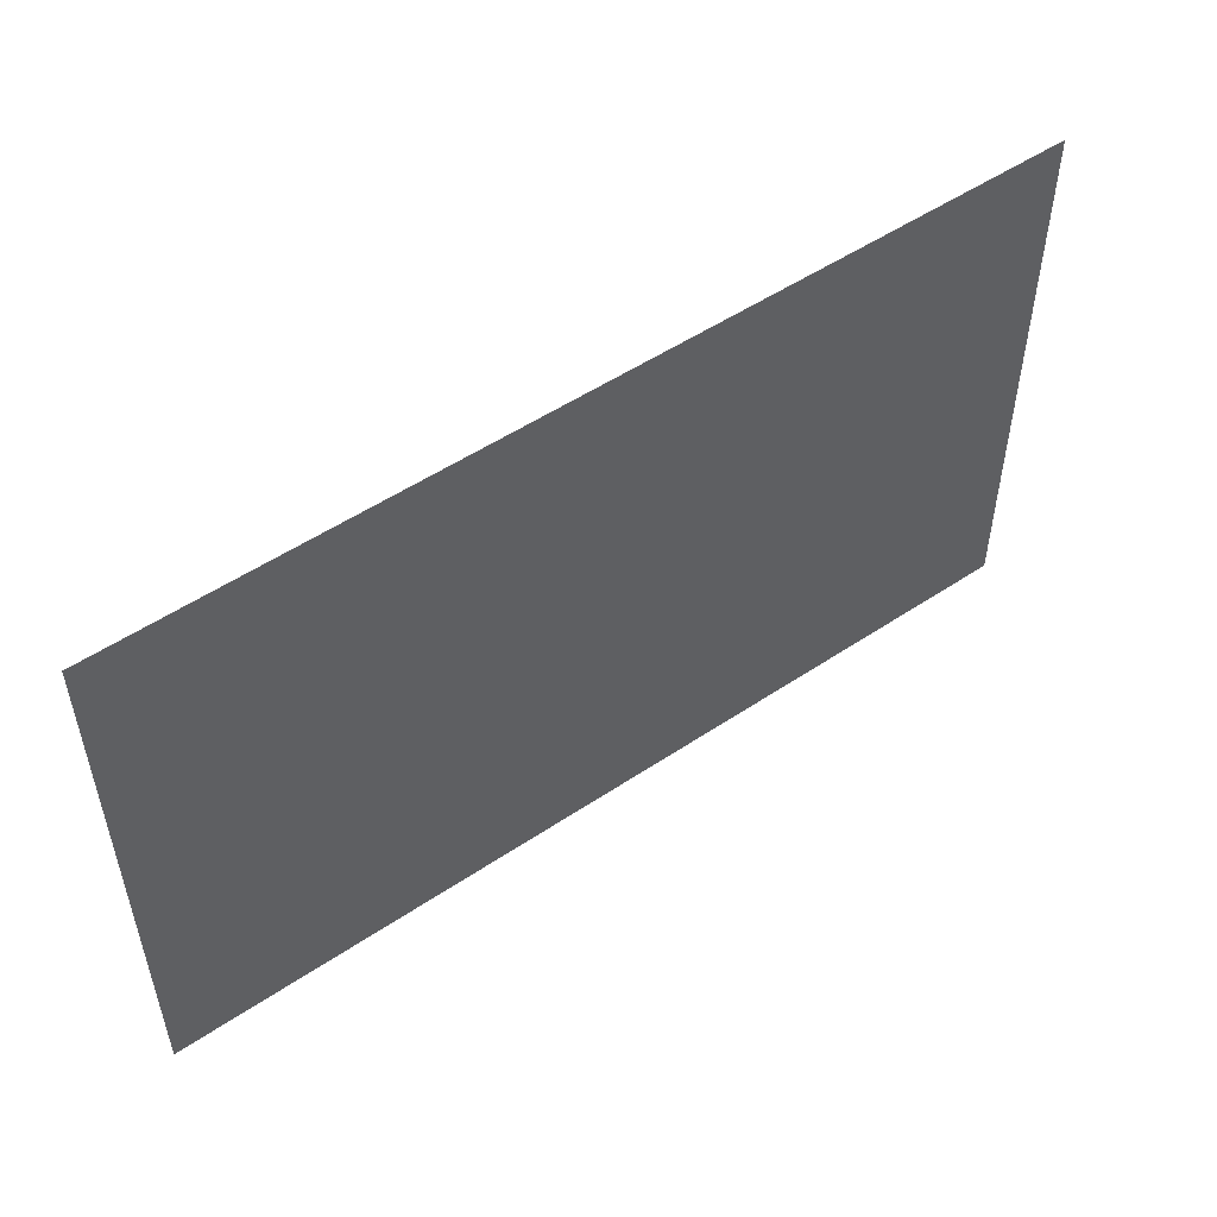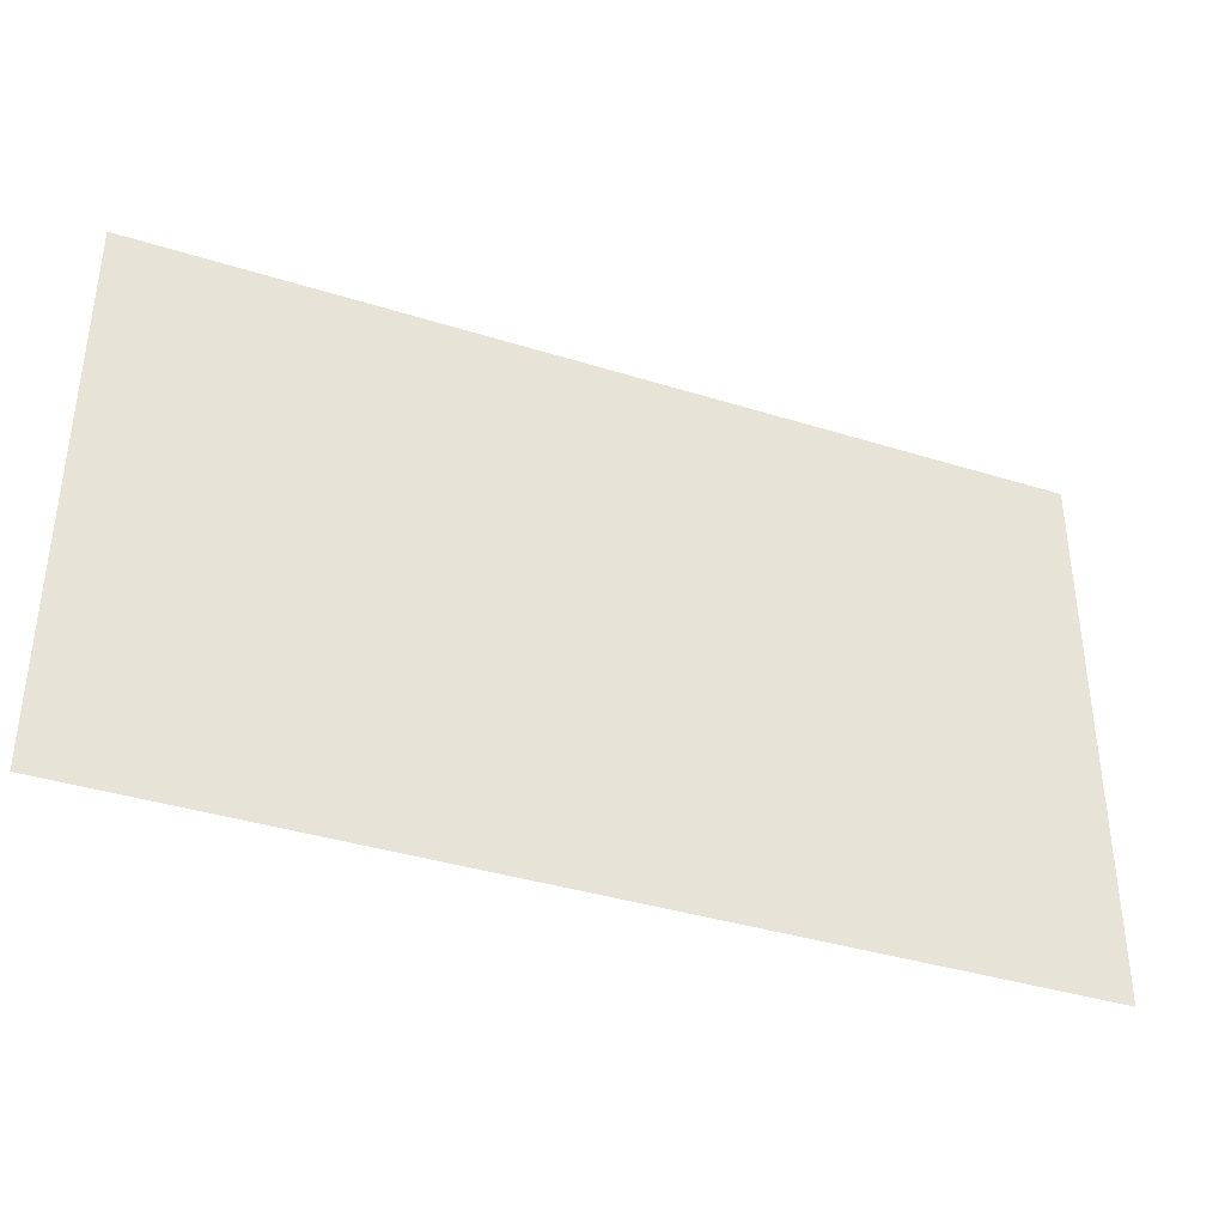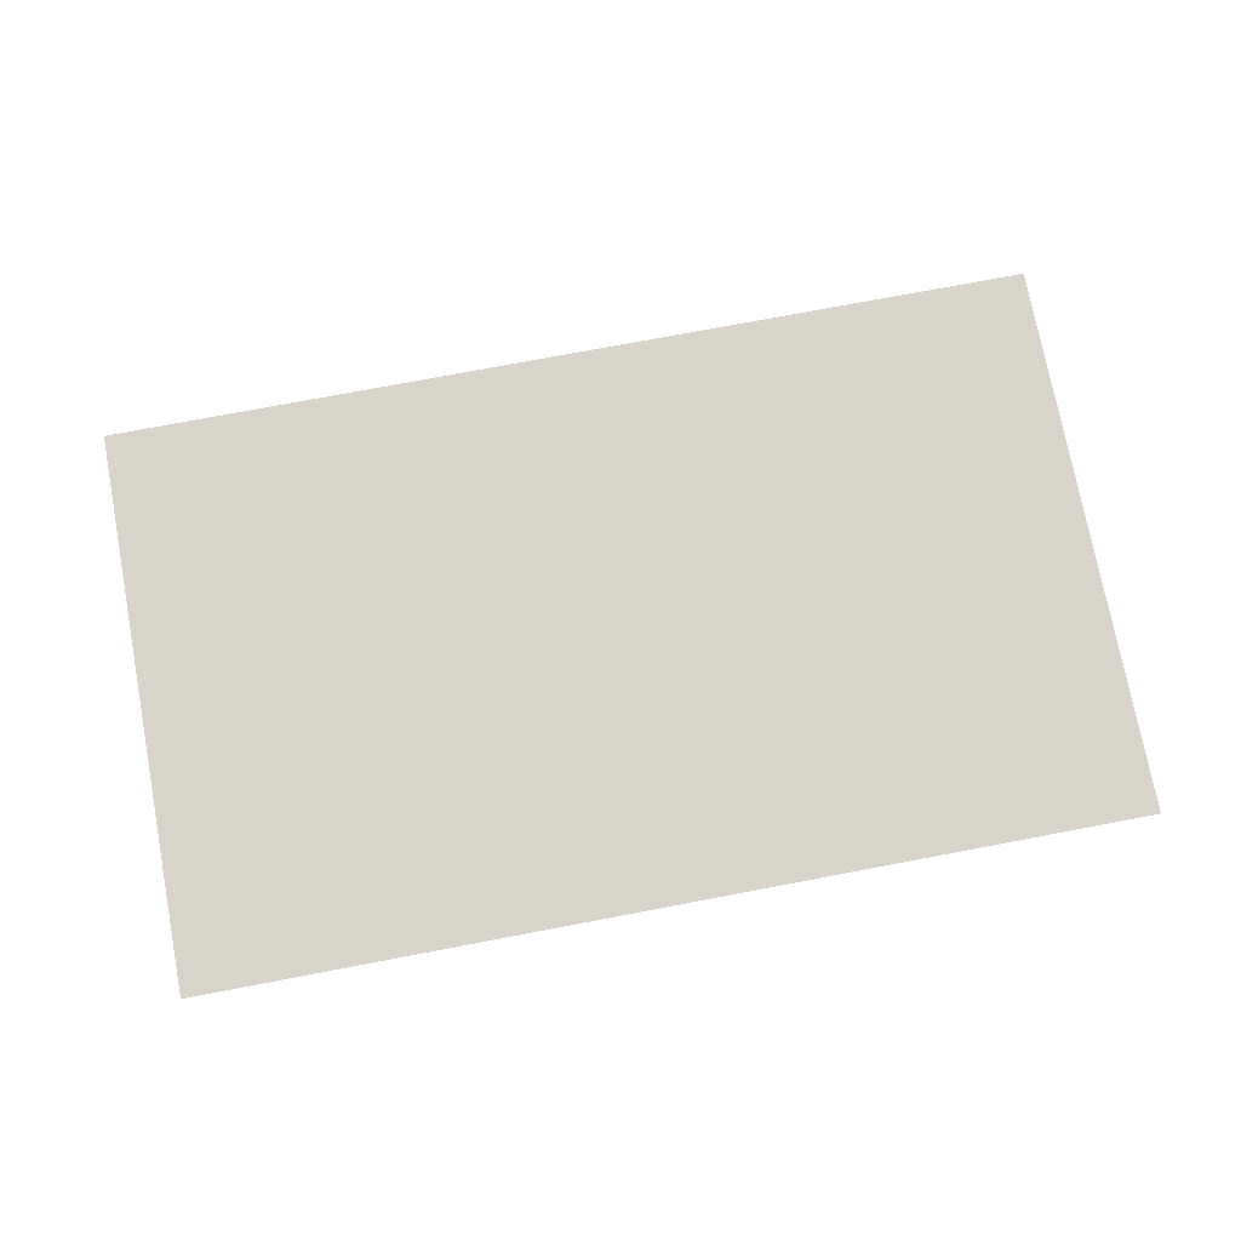
<metadata>
{"format":"obj","ext":"obj","renderer":"f3d","projection":"perspective","resolution":1024,"background":"white","views":[{"elev":52.0,"azim":-35.9,"up":"+Y"},{"elev":-38.0,"azim":-21.7,"up":"+Y"},{"elev":75.3,"azim":-10.7,"up":"+Z"}]}
</metadata>
<code>
v -64 -512 0
v -96 -512 0
v -96 -480 0
v -64 -480 0
v -32 -512 0
v -32 -480 0
v -64 -544 0
v -96 -544 0
v -32 -544 0
v -928 -32 0
v -960 -32 0
v -960 0 0
v -928 0 0
v -896 -32 0
v -896 0 0
v -864 -32 0
v -864 0 0
v -832 -32 0
v -832 0 0
v -800 -32 0
v -800 0 0
v -768 -32 0
v -768 0 0
v -736 -32 0
v -736 0 0
v -704 -32 0
v -704 0 0
v -672 -32 0
v -672 0 0
v -640 -32 0
v -640 0 0
v -608 -32 0
v -608 0 0
v -576 -32 0
v -576 0 0
v -544 -32 0
v -544 0 0
v -512 -32 0
v -512 0 0
v -480 -32 0
v -480 0 0
v -448 -32 0
v -448 0 0
v -416 -32 0
v -416 0 0
v -384 -32 0
v -384 0 0
v -352 -32 0
v -352 0 0
v -320 -32 0
v -320 0 0
v -288 -32 0
v -288 0 0
v -256 -32 0
v -256 0 0
v -224 -32 0
v -224 0 0
v -192 -32 0
v -192 0 0
v -160 -32 0
v -160 0 0
v -128 -32 0
v -128 0 0
v -96 -32 0
v -96 0 0
v -64 -32 0
v -64 0 0
v -32 -32 0
v -32 0 0
v 0 -32 0
v 0 0 0
v -928 -64 0
v -960 -64 0
v -512 -64 0
v -544 -64 0
v -448 -64 0
v -480 -64 0
v 0 -64 0
v -32 -64 0
v -928 -96 0
v -960 -96 0
v -512 -96 0
v -544 -96 0
v -448 -96 0
v -480 -96 0
v 0 -96 0
v -32 -96 0
v -928 -128 0
v -960 -128 0
v 0 -128 0
v -32 -128 0
v -928 -160 0
v -960 -160 0
v 0 -160 0
v -32 -160 0
v -928 -192 0
v -960 -192 0
v 0 -192 0
v -32 -192 0
v -928 -224 0
v -960 -224 0
v -608 -224 0
v -640 -224 0
v -640 -192 0
v -608 -192 0
v -576 -224 0
v -576 -192 0
v -544 -224 0
v -544 -192 0
v -416 -224 0
v -448 -224 0
v -448 -192 0
v -416 -192 0
v -384 -224 0
v -384 -192 0
v -352 -224 0
v -352 -192 0
v -320 -224 0
v -320 -192 0
v -288 -224 0
v -288 -192 0
v -256 -224 0
v -256 -192 0
v -224 -224 0
v -224 -192 0
v -192 -224 0
v -192 -192 0
v -160 -224 0
v -160 -192 0
v -128 -224 0
v -128 -192 0
v -96 -224 0
v -96 -192 0
v -64 -224 0
v -64 -192 0
v -32 -224 0
v 0 -224 0
v -928 -256 0
v -960 -256 0
v -608 -256 0
v -640 -256 0
v 0 -256 0
v -32 -256 0
v -928 -288 0
v -960 -288 0
v -608 -288 0
v -640 -288 0
v 0 -288 0
v -32 -288 0
v -928 -320 0
v -960 -320 0
v -608 -320 0
v -640 -320 0
v 0 -320 0
v -32 -320 0
v -928 -352 0
v -960 -352 0
v -608 -352 0
v -640 -352 0
v 0 -352 0
v -32 -352 0
v -928 -384 0
v -960 -384 0
v -608 -384 0
v -640 -384 0
v -576 -384 0
v -576 -352 0
v -544 -384 0
v -544 -352 0
v -512 -384 0
v -512 -352 0
v -480 -384 0
v -480 -352 0
v -448 -384 0
v -448 -352 0
v 0 -384 0
v -32 -384 0
v -928 -416 0
v -960 -416 0
v -448 -416 0
v -480 -416 0
v 0 -416 0
v -32 -416 0
v -928 -448 0
v -960 -448 0
v -448 -448 0
v -480 -448 0
v 0 -448 0
v -32 -448 0
v -928 -480 0
v -960 -480 0
v -448 -480 0
v -480 -480 0
v -416 -480 0
v -416 -448 0
v -384 -480 0
v -384 -448 0
v -352 -480 0
v -352 -448 0
v -320 -480 0
v -320 -448 0
v -288 -480 0
v -288 -448 0
v -256 -480 0
v -256 -448 0
v -224 -480 0
v -224 -448 0
v -192 -480 0
v -192 -448 0
v -160 -480 0
v -160 -448 0
v -128 -480 0
v -128 -448 0
v -96 -448 0
v -64 -448 0
v 0 -480 0
v -928 -512 0
v -960 -512 0
v 0 -512 0
v -928 -544 0
v -960 -544 0
v 0 -544 0
v -928 -576 0
v -960 -576 0
v -896 -576 0
v -896 -544 0
v -864 -576 0
v -864 -544 0
v -832 -576 0
v -832 -544 0
v -800 -576 0
v -800 -544 0
v -768 -576 0
v -768 -544 0
v -736 -576 0
v -736 -544 0
v -704 -576 0
v -704 -544 0
v -672 -576 0
v -672 -544 0
v -640 -576 0
v -640 -544 0
v -608 -576 0
v -608 -544 0
v -576 -576 0
v -576 -544 0
v -544 -576 0
v -544 -544 0
v -512 -576 0
v -512 -544 0
v -480 -576 0
v -480 -544 0
v -448 -576 0
v -448 -544 0
v -416 -576 0
v -416 -544 0
v -384 -576 0
v -384 -544 0
v -352 -576 0
v -352 -544 0
v -320 -576 0
v -320 -544 0
v -288 -576 0
v -288 -544 0
v -256 -576 0
v -256 -544 0
v -224 -576 0
v -224 -544 0
v -192 -576 0
v -192 -544 0
v -160 -576 0
v -160 -544 0
v -128 -576 0
v -128 -544 0
v -96 -576 0
v -64 -576 0
v -32 -576 0
v 0 -576 0
v -896 -64 0
v -864 -64 0
v -832 -64 0
v -800 -64 0
v -768 -64 0
v -736 -64 0
v -704 -64 0
v -672 -64 0
v -640 -64 0
v -608 -64 0
v -576 -64 0
v -416 -64 0
v -384 -64 0
v -352 -64 0
v -320 -64 0
v -288 -64 0
v -256 -64 0
v -224 -64 0
v -192 -64 0
v -160 -64 0
v -128 -64 0
v -96 -64 0
v -64 -64 0
v -896 -96 0
v -864 -96 0
v -832 -96 0
v -800 -96 0
v -768 -96 0
v -736 -96 0
v -704 -96 0
v -672 -96 0
v -640 -96 0
v -608 -96 0
v -576 -96 0
v -416 -96 0
v -384 -96 0
v -352 -96 0
v -320 -96 0
v -288 -96 0
v -256 -96 0
v -224 -96 0
v -192 -96 0
v -160 -96 0
v -128 -96 0
v -96 -96 0
v -64 -96 0
v -896 -128 0
v -864 -128 0
v -832 -128 0
v -800 -128 0
v -768 -128 0
v -736 -128 0
v -704 -128 0
v -672 -128 0
v -640 -128 0
v -608 -128 0
v -576 -128 0
v -544 -128 0
v -512 -128 0
v -480 -128 0
v -448 -128 0
v -416 -128 0
v -384 -128 0
v -352 -128 0
v -320 -128 0
v -288 -128 0
v -256 -128 0
v -224 -128 0
v -192 -128 0
v -160 -128 0
v -128 -128 0
v -96 -128 0
v -64 -128 0
v -896 -160 0
v -864 -160 0
v -832 -160 0
v -800 -160 0
v -768 -160 0
v -736 -160 0
v -704 -160 0
v -672 -160 0
v -640 -160 0
v -608 -160 0
v -576 -160 0
v -544 -160 0
v -512 -160 0
v -480 -160 0
v -448 -160 0
v -416 -160 0
v -384 -160 0
v -352 -160 0
v -320 -160 0
v -288 -160 0
v -256 -160 0
v -224 -160 0
v -192 -160 0
v -160 -160 0
v -128 -160 0
v -96 -160 0
v -64 -160 0
v -896 -192 0
v -864 -192 0
v -832 -192 0
v -800 -192 0
v -768 -192 0
v -736 -192 0
v -704 -192 0
v -672 -192 0
v -512 -192 0
v -480 -192 0
v -896 -224 0
v -864 -224 0
v -832 -224 0
v -800 -224 0
v -768 -224 0
v -736 -224 0
v -704 -224 0
v -672 -224 0
v -512 -224 0
v -480 -224 0
v -896 -256 0
v -864 -256 0
v -832 -256 0
v -800 -256 0
v -768 -256 0
v -736 -256 0
v -704 -256 0
v -672 -256 0
v -576 -256 0
v -544 -256 0
v -512 -256 0
v -480 -256 0
v -448 -256 0
v -416 -256 0
v -384 -256 0
v -352 -256 0
v -320 -256 0
v -288 -256 0
v -256 -256 0
v -224 -256 0
v -192 -256 0
v -160 -256 0
v -128 -256 0
v -96 -256 0
v -64 -256 0
v -896 -288 0
v -864 -288 0
v -832 -288 0
v -800 -288 0
v -768 -288 0
v -736 -288 0
v -704 -288 0
v -672 -288 0
v -576 -288 0
v -544 -288 0
v -512 -288 0
v -480 -288 0
v -448 -288 0
v -416 -288 0
v -384 -288 0
v -352 -288 0
v -320 -288 0
v -288 -288 0
v -256 -288 0
v -224 -288 0
v -192 -288 0
v -160 -288 0
v -128 -288 0
v -96 -288 0
v -64 -288 0
v -896 -320 0
v -864 -320 0
v -832 -320 0
v -800 -320 0
v -768 -320 0
v -736 -320 0
v -704 -320 0
v -672 -320 0
v -576 -320 0
v -544 -320 0
v -512 -320 0
v -480 -320 0
v -448 -320 0
v -416 -320 0
v -384 -320 0
v -352 -320 0
v -320 -320 0
v -288 -320 0
v -256 -320 0
v -224 -320 0
v -192 -320 0
v -160 -320 0
v -128 -320 0
v -96 -320 0
v -64 -320 0
v -896 -352 0
v -864 -352 0
v -832 -352 0
v -800 -352 0
v -768 -352 0
v -736 -352 0
v -704 -352 0
v -672 -352 0
v -416 -352 0
v -384 -352 0
v -352 -352 0
v -320 -352 0
v -288 -352 0
v -256 -352 0
v -224 -352 0
v -192 -352 0
v -160 -352 0
v -128 -352 0
v -96 -352 0
v -64 -352 0
v -896 -384 0
v -864 -384 0
v -832 -384 0
v -800 -384 0
v -768 -384 0
v -736 -384 0
v -704 -384 0
v -672 -384 0
v -416 -384 0
v -384 -384 0
v -352 -384 0
v -320 -384 0
v -288 -384 0
v -256 -384 0
v -224 -384 0
v -192 -384 0
v -160 -384 0
v -128 -384 0
v -96 -384 0
v -64 -384 0
v -896 -416 0
v -864 -416 0
v -832 -416 0
v -800 -416 0
v -768 -416 0
v -736 -416 0
v -704 -416 0
v -672 -416 0
v -640 -416 0
v -608 -416 0
v -576 -416 0
v -544 -416 0
v -512 -416 0
v -416 -416 0
v -384 -416 0
v -352 -416 0
v -320 -416 0
v -288 -416 0
v -256 -416 0
v -224 -416 0
v -192 -416 0
v -160 -416 0
v -128 -416 0
v -96 -416 0
v -64 -416 0
v -896 -448 0
v -864 -448 0
v -832 -448 0
v -800 -448 0
v -768 -448 0
v -736 -448 0
v -704 -448 0
v -672 -448 0
v -640 -448 0
v -608 -448 0
v -576 -448 0
v -544 -448 0
v -512 -448 0
v -896 -480 0
v -864 -480 0
v -832 -480 0
v -800 -480 0
v -768 -480 0
v -736 -480 0
v -704 -480 0
v -672 -480 0
v -640 -480 0
v -608 -480 0
v -576 -480 0
v -544 -480 0
v -512 -480 0
v -896 -512 0
v -864 -512 0
v -832 -512 0
v -800 -512 0
v -768 -512 0
v -736 -512 0
v -704 -512 0
v -672 -512 0
v -640 -512 0
v -608 -512 0
v -576 -512 0
v -544 -512 0
v -512 -512 0
v -480 -512 0
v -448 -512 0
v -416 -512 0
v -384 -512 0
v -352 -512 0
v -320 -512 0
v -288 -512 0
v -256 -512 0
v -224 -512 0
v -192 -512 0
v -160 -512 0
v -128 -512 0
g mesh_0001
f 1 2 3 4
f 5 1 4 6
f 7 8 2 1
f 9 7 1 5
g mesh_0002
f 10 11 12 13
f 14 10 13 15
f 16 14 15 17
f 18 16 17 19
f 20 18 19 21
f 22 20 21 23
f 24 22 23 25
f 26 24 25 27
f 28 26 27 29
f 30 28 29 31
f 32 30 31 33
f 34 32 33 35
f 36 34 35 37
f 38 36 37 39
f 40 38 39 41
f 42 40 41 43
f 44 42 43 45
f 46 44 45 47
f 48 46 47 49
f 50 48 49 51
f 52 50 51 53
f 54 52 53 55
f 56 54 55 57
f 58 56 57 59
f 60 58 59 61
f 62 60 61 63
f 64 62 63 65
f 66 64 65 67
f 68 66 67 69
f 70 68 69 71
f 72 73 11 10
f 74 75 36 38
f 76 77 40 42
f 78 79 68 70
f 80 81 73 72
f 82 83 75 74
f 84 85 77 76
f 86 87 79 78
f 88 89 81 80
f 90 91 87 86
f 92 93 89 88
f 94 95 91 90
f 96 97 93 92
f 98 99 95 94
f 100 101 97 96
f 102 103 104 105
f 106 102 105 107
f 108 106 107 109
f 110 111 112 113
f 114 110 113 115
f 116 114 115 117
f 118 116 117 119
f 120 118 119 121
f 122 120 121 123
f 124 122 123 125
f 126 124 125 127
f 128 126 127 129
f 130 128 129 131
f 132 130 131 133
f 134 132 133 135
f 136 134 135 99
f 137 136 99 98
f 138 139 101 100
f 140 141 103 102
f 142 143 136 137
f 144 145 139 138
f 146 147 141 140
f 148 149 143 142
f 150 151 145 144
f 152 153 147 146
f 154 155 149 148
f 156 157 151 150
f 158 159 153 152
f 160 161 155 154
f 162 163 157 156
f 164 165 159 158
f 166 164 158 167
f 168 166 167 169
f 170 168 169 171
f 172 170 171 173
f 174 172 173 175
f 176 177 161 160
f 178 179 163 162
f 180 181 172 174
f 182 183 177 176
f 184 185 179 178
f 186 187 181 180
f 188 189 183 182
f 190 191 185 184
f 192 193 187 186
f 194 192 186 195
f 196 194 195 197
f 198 196 197 199
f 200 198 199 201
f 202 200 201 203
f 204 202 203 205
f 206 204 205 207
f 208 206 207 209
f 210 208 209 211
f 212 210 211 213
f 3 212 213 214
f 4 3 214 215
f 6 4 215 189
f 216 6 189 188
f 217 218 191 190
f 219 5 6 216
f 220 221 218 217
f 222 9 5 219
f 223 224 221 220
f 225 223 220 226
f 227 225 226 228
f 229 227 228 230
f 231 229 230 232
f 233 231 232 234
f 235 233 234 236
f 237 235 236 238
f 239 237 238 240
f 241 239 240 242
f 243 241 242 244
f 245 243 244 246
f 247 245 246 248
f 249 247 248 250
f 251 249 250 252
f 253 251 252 254
f 255 253 254 256
f 257 255 256 258
f 259 257 258 260
f 261 259 260 262
f 263 261 262 264
f 265 263 264 266
f 267 265 266 268
f 269 267 268 270
f 271 269 270 272
f 273 271 272 274
f 275 273 274 8
f 276 275 8 7
f 277 276 7 9
f 278 277 9 222
g mesh_0003
f 77 74 38 40
g mesh_0004
f 279 72 10 14
f 280 279 14 16
f 281 280 16 18
f 282 281 18 20
f 283 282 20 22
f 284 283 22 24
f 285 284 24 26
f 286 285 26 28
f 287 286 28 30
f 288 287 30 32
f 289 288 32 34
f 75 289 34 36
f 290 76 42 44
f 291 290 44 46
f 292 291 46 48
f 293 292 48 50
f 294 293 50 52
f 295 294 52 54
f 296 295 54 56
f 297 296 56 58
f 298 297 58 60
f 299 298 60 62
f 300 299 62 64
f 301 300 64 66
f 79 301 66 68
f 302 80 72 279
f 303 302 279 280
f 304 303 280 281
f 305 304 281 282
f 306 305 282 283
f 307 306 283 284
f 308 307 284 285
f 309 308 285 286
f 310 309 286 287
f 311 310 287 288
f 312 311 288 289
f 83 312 289 75
f 85 82 74 77
f 313 84 76 290
f 314 313 290 291
f 315 314 291 292
f 316 315 292 293
f 317 316 293 294
f 318 317 294 295
f 319 318 295 296
f 320 319 296 297
f 321 320 297 298
f 322 321 298 299
f 323 322 299 300
f 324 323 300 301
f 87 324 301 79
f 325 88 80 302
f 326 325 302 303
f 327 326 303 304
f 328 327 304 305
f 329 328 305 306
f 330 329 306 307
f 331 330 307 308
f 332 331 308 309
f 333 332 309 310
f 334 333 310 311
f 335 334 311 312
f 336 335 312 83
f 337 336 83 82
f 338 337 82 85
f 339 338 85 84
f 340 339 84 313
f 341 340 313 314
f 342 341 314 315
f 343 342 315 316
f 344 343 316 317
f 345 344 317 318
f 346 345 318 319
f 347 346 319 320
f 348 347 320 321
f 349 348 321 322
f 350 349 322 323
f 351 350 323 324
f 91 351 324 87
f 352 92 88 325
f 353 352 325 326
f 354 353 326 327
f 355 354 327 328
f 356 355 328 329
f 357 356 329 330
f 358 357 330 331
f 359 358 331 332
f 360 359 332 333
f 361 360 333 334
f 362 361 334 335
f 363 362 335 336
f 364 363 336 337
f 365 364 337 338
f 366 365 338 339
f 367 366 339 340
f 368 367 340 341
f 369 368 341 342
f 370 369 342 343
f 371 370 343 344
f 372 371 344 345
f 373 372 345 346
f 374 373 346 347
f 375 374 347 348
f 376 375 348 349
f 377 376 349 350
f 378 377 350 351
f 95 378 351 91
f 379 96 92 352
f 380 379 352 353
f 381 380 353 354
f 382 381 354 355
f 383 382 355 356
f 384 383 356 357
f 385 384 357 358
f 386 385 358 359
f 104 386 359 360
f 105 104 360 361
f 107 105 361 362
f 109 107 362 363
f 387 109 363 364
f 388 387 364 365
f 112 388 365 366
f 113 112 366 367
f 115 113 367 368
f 117 115 368 369
f 119 117 369 370
f 121 119 370 371
f 123 121 371 372
f 125 123 372 373
f 127 125 373 374
f 129 127 374 375
f 131 129 375 376
f 133 131 376 377
f 135 133 377 378
f 99 135 378 95
f 389 100 96 379
f 390 389 379 380
f 391 390 380 381
f 392 391 381 382
f 393 392 382 383
f 394 393 383 384
f 395 394 384 385
f 396 395 385 386
f 103 396 386 104
f 397 108 109 387
f 398 397 387 388
f 111 398 388 112
f 399 138 100 389
f 400 399 389 390
f 401 400 390 391
f 402 401 391 392
f 403 402 392 393
f 404 403 393 394
f 405 404 394 395
f 406 405 395 396
f 141 406 396 103
f 407 140 102 106
f 408 407 106 108
f 409 408 108 397
f 410 409 397 398
f 411 410 398 111
f 412 411 111 110
f 413 412 110 114
f 414 413 114 116
f 415 414 116 118
f 416 415 118 120
f 417 416 120 122
f 418 417 122 124
f 419 418 124 126
f 420 419 126 128
f 421 420 128 130
f 422 421 130 132
f 423 422 132 134
f 143 423 134 136
f 424 144 138 399
f 425 424 399 400
f 426 425 400 401
f 427 426 401 402
f 428 427 402 403
f 429 428 403 404
f 430 429 404 405
f 431 430 405 406
f 147 431 406 141
f 432 146 140 407
f 433 432 407 408
f 434 433 408 409
f 435 434 409 410
f 436 435 410 411
f 437 436 411 412
f 438 437 412 413
f 439 438 413 414
f 440 439 414 415
f 441 440 415 416
f 442 441 416 417
f 443 442 417 418
f 444 443 418 419
f 445 444 419 420
f 446 445 420 421
f 447 446 421 422
f 448 447 422 423
f 149 448 423 143
f 449 150 144 424
f 450 449 424 425
f 451 450 425 426
f 452 451 426 427
f 453 452 427 428
f 454 453 428 429
f 455 454 429 430
f 456 455 430 431
f 153 456 431 147
f 457 152 146 432
f 458 457 432 433
f 459 458 433 434
f 460 459 434 435
f 461 460 435 436
f 462 461 436 437
f 463 462 437 438
f 464 463 438 439
f 465 464 439 440
f 466 465 440 441
f 467 466 441 442
f 468 467 442 443
f 469 468 443 444
f 470 469 444 445
f 471 470 445 446
f 472 471 446 447
f 473 472 447 448
f 155 473 448 149
f 474 156 150 449
f 475 474 449 450
f 476 475 450 451
f 477 476 451 452
f 478 477 452 453
f 479 478 453 454
f 480 479 454 455
f 481 480 455 456
f 159 481 456 153
f 167 158 152 457
f 169 167 457 458
f 171 169 458 459
f 173 171 459 460
f 175 173 460 461
f 482 175 461 462
f 483 482 462 463
f 484 483 463 464
f 485 484 464 465
f 486 485 465 466
f 487 486 466 467
f 488 487 467 468
f 489 488 468 469
f 490 489 469 470
f 491 490 470 471
f 492 491 471 472
f 493 492 472 473
f 161 493 473 155
f 494 162 156 474
f 495 494 474 475
f 496 495 475 476
f 497 496 476 477
f 498 497 477 478
f 499 498 478 479
f 500 499 479 480
f 501 500 480 481
f 165 501 481 159
f 502 174 175 482
f 503 502 482 483
f 504 503 483 484
f 505 504 484 485
f 506 505 485 486
f 507 506 486 487
f 508 507 487 488
f 509 508 488 489
f 510 509 489 490
f 511 510 490 491
f 512 511 491 492
f 513 512 492 493
f 177 513 493 161
f 514 178 162 494
f 515 514 494 495
f 516 515 495 496
f 517 516 496 497
f 518 517 497 498
f 519 518 498 499
f 520 519 499 500
f 521 520 500 501
f 522 521 501 165
f 523 522 165 164
f 524 523 164 166
f 525 524 166 168
f 526 525 168 170
f 181 526 170 172
f 527 180 174 502
f 528 527 502 503
f 529 528 503 504
f 530 529 504 505
f 531 530 505 506
f 532 531 506 507
f 533 532 507 508
f 534 533 508 509
f 535 534 509 510
f 536 535 510 511
f 537 536 511 512
f 538 537 512 513
f 183 538 513 177
f 539 184 178 514
f 540 539 514 515
f 541 540 515 516
f 542 541 516 517
f 543 542 517 518
f 544 543 518 519
f 545 544 519 520
f 546 545 520 521
f 547 546 521 522
f 548 547 522 523
f 549 548 523 524
f 550 549 524 525
f 551 550 525 526
f 187 551 526 181
f 195 186 180 527
f 197 195 527 528
f 199 197 528 529
f 201 199 529 530
f 203 201 530 531
f 205 203 531 532
f 207 205 532 533
f 209 207 533 534
f 211 209 534 535
f 213 211 535 536
f 214 213 536 537
f 215 214 537 538
f 189 215 538 183
f 552 190 184 539
f 553 552 539 540
f 554 553 540 541
f 555 554 541 542
f 556 555 542 543
f 557 556 543 544
f 558 557 544 545
f 559 558 545 546
f 560 559 546 547
f 561 560 547 548
f 562 561 548 549
f 563 562 549 550
f 564 563 550 551
f 193 564 551 187
f 565 217 190 552
f 566 565 552 553
f 567 566 553 554
f 568 567 554 555
f 569 568 555 556
f 570 569 556 557
f 571 570 557 558
f 572 571 558 559
f 573 572 559 560
f 574 573 560 561
f 575 574 561 562
f 576 575 562 563
f 577 576 563 564
f 578 577 564 193
f 579 578 193 192
f 580 579 192 194
f 581 580 194 196
f 582 581 196 198
f 583 582 198 200
f 584 583 200 202
f 585 584 202 204
f 586 585 204 206
f 587 586 206 208
f 588 587 208 210
f 589 588 210 212
f 2 589 212 3
f 226 220 217 565
f 228 226 565 566
f 230 228 566 567
f 232 230 567 568
f 234 232 568 569
f 236 234 569 570
f 238 236 570 571
f 240 238 571 572
f 242 240 572 573
f 244 242 573 574
f 246 244 574 575
f 248 246 575 576
f 250 248 576 577
f 252 250 577 578
f 254 252 578 579
f 256 254 579 580
f 258 256 580 581
f 260 258 581 582
f 262 260 582 583
f 264 262 583 584
f 266 264 584 585
f 268 266 585 586
f 270 268 586 587
f 272 270 587 588
f 274 272 588 589
f 8 274 589 2

</code>
